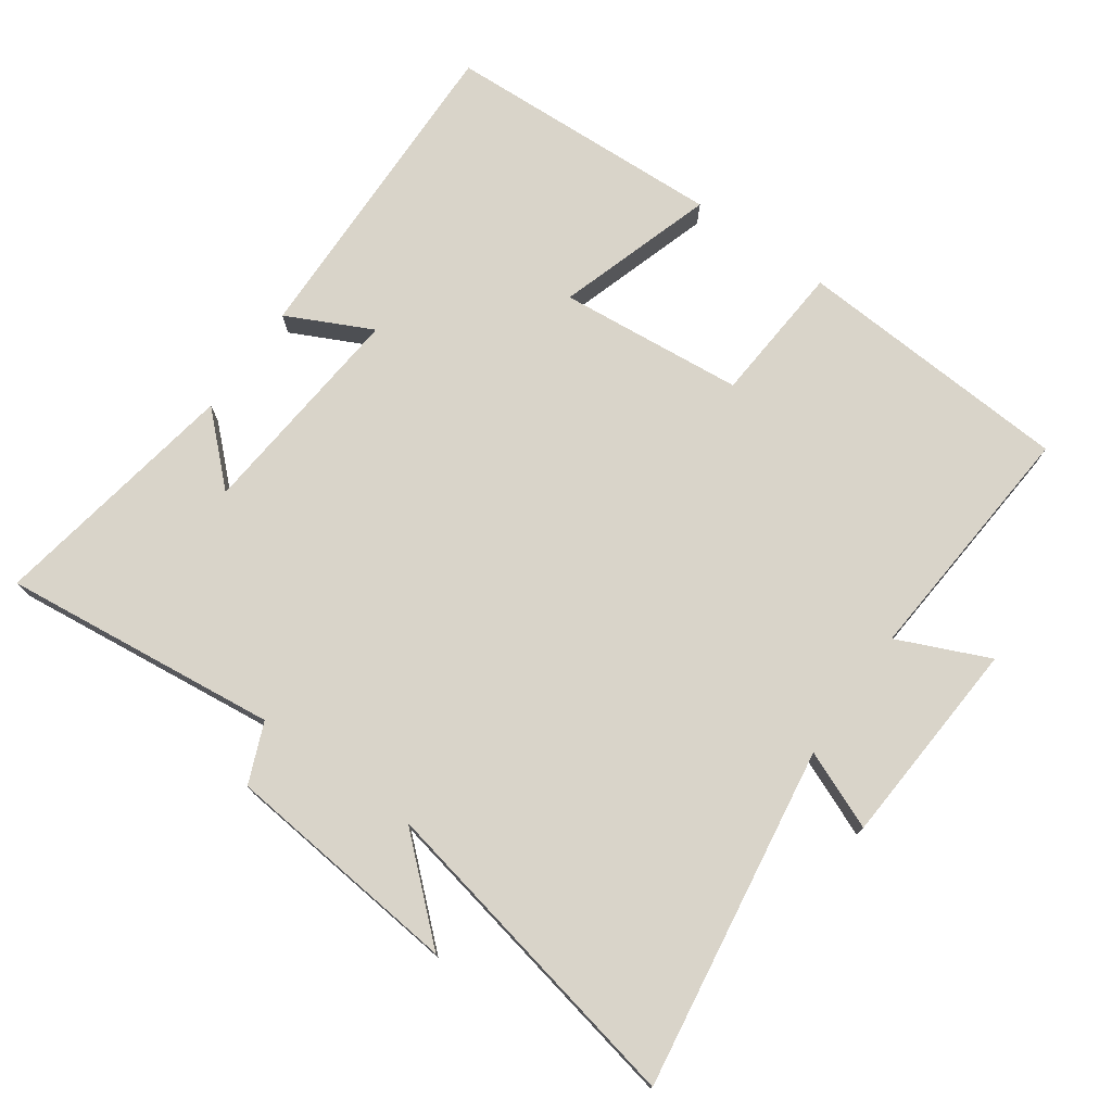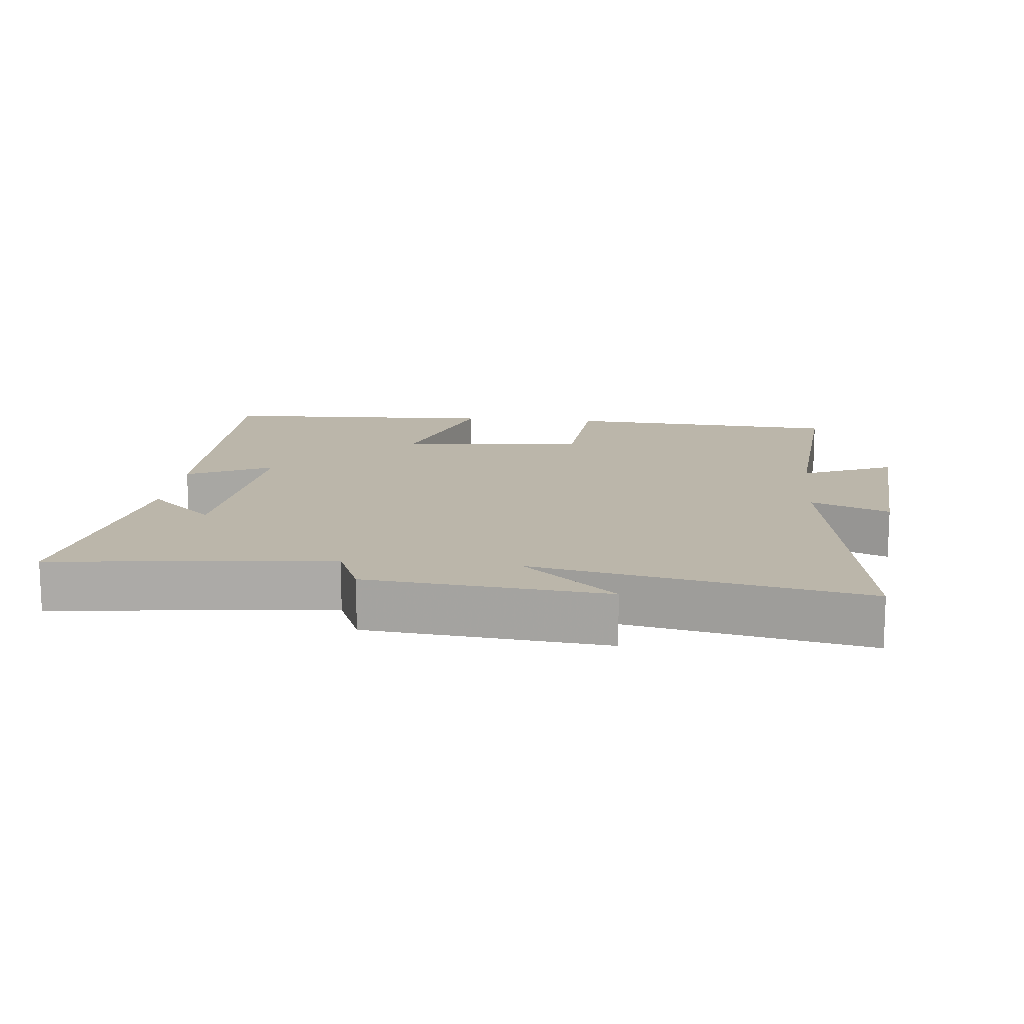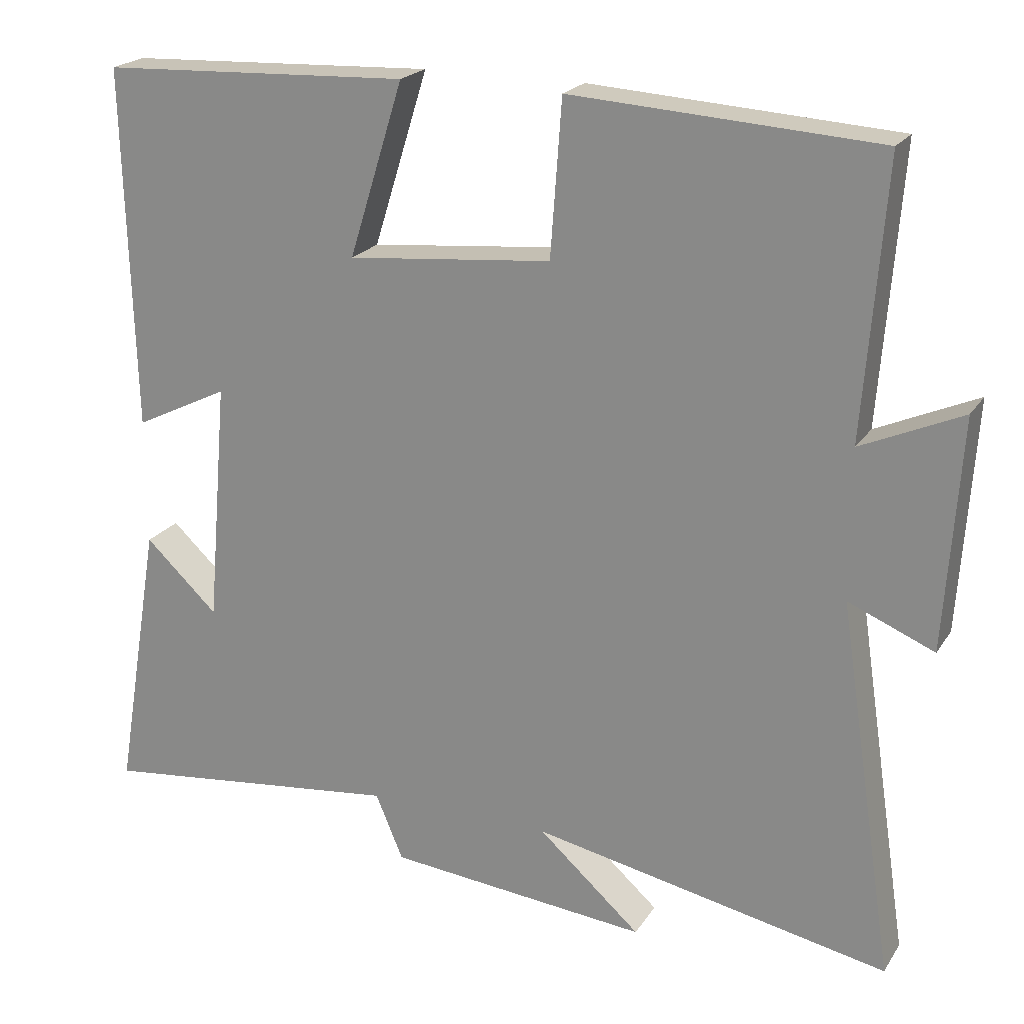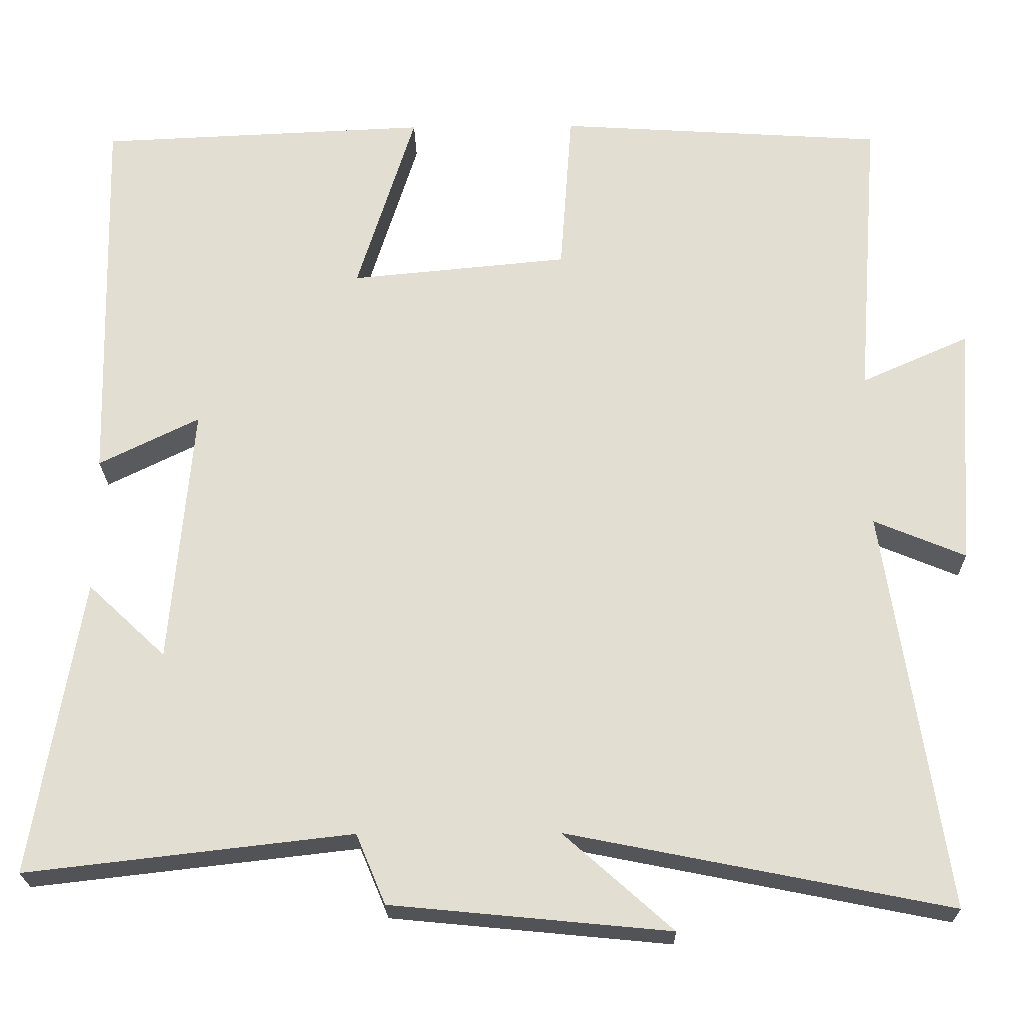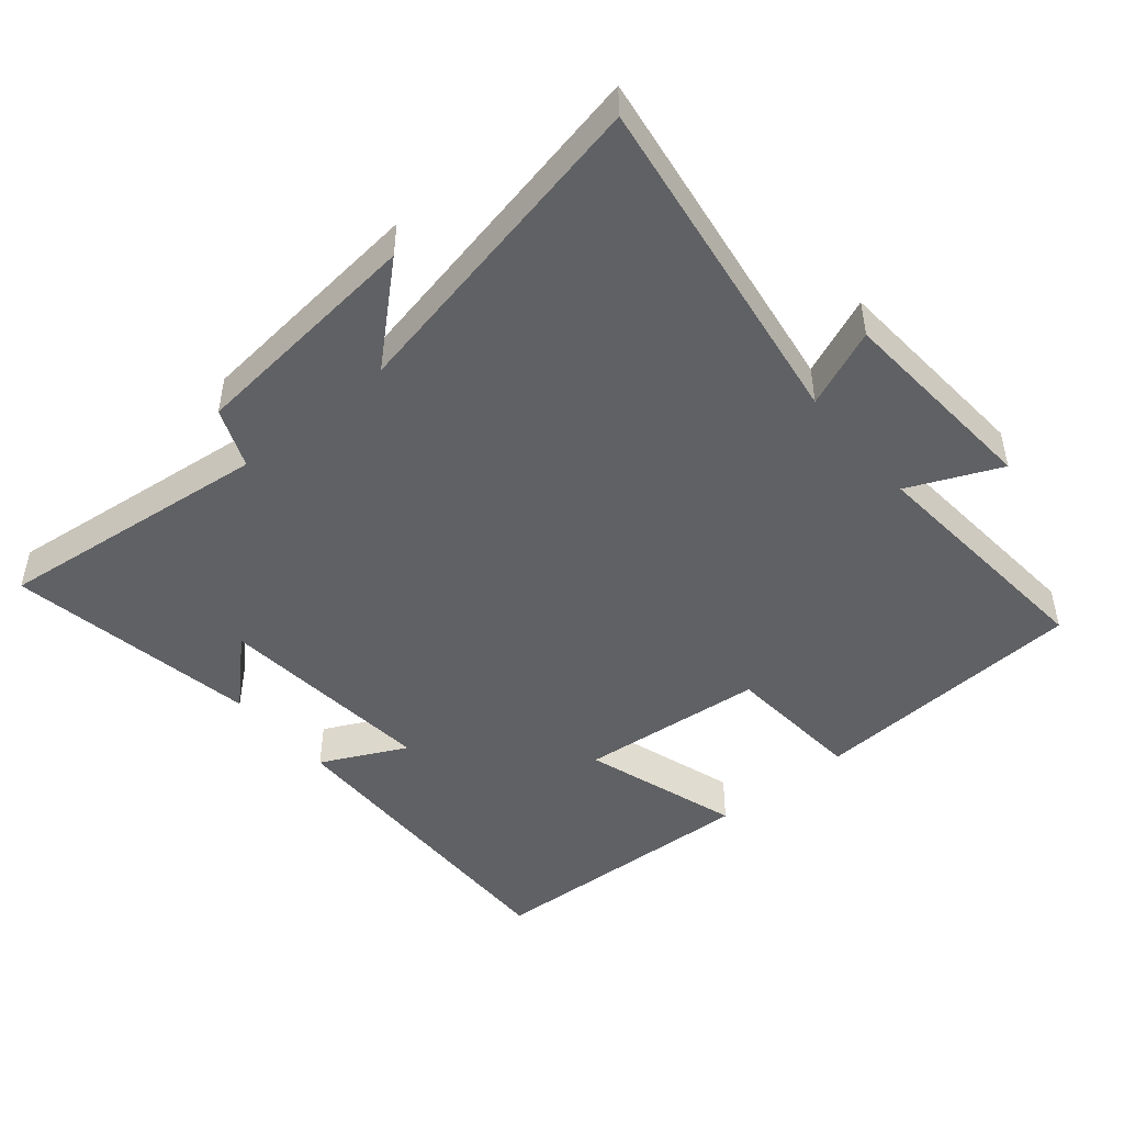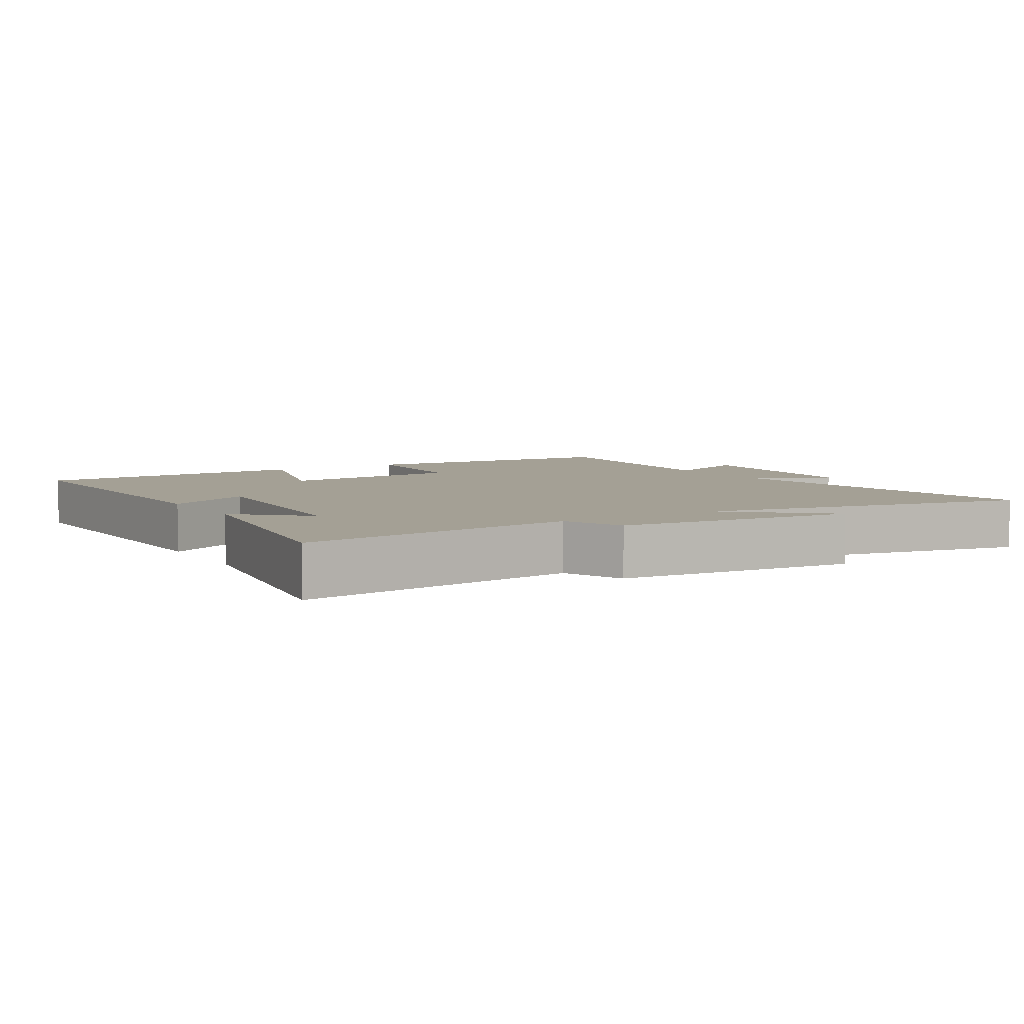
<metadata>
{"format":"obj","ext":"obj","renderer":"f3d","projection":"perspective","resolution":1024,"background":"white","views":[{"elev":74.9,"azim":-144.6,"up":"+Y"},{"elev":14.0,"azim":-174.0,"up":"+Y"},{"elev":21.2,"azim":-155.9,"up":"+Z"},{"elev":-22.7,"azim":-179.0,"up":"+Z"},{"elev":-47.0,"azim":-139.9,"up":"+Y"},{"elev":5.7,"azim":148.4,"up":"+Y"}]}
</metadata>
<code>
v -0.576 0.07 -0.596
v -0.5 0.07 -0.092
v -0.615 0.07 -0.14
v -0.635 0.07 0.168
v -0.5 0.07 0.108
v -0.528 0.07 0.474
v -0.118 0.07 0.5
v -0.103 0.07 0.292
v 0.171 0.07 0.266
v 0.098 0.07 0.5
v 0.513 0.07 0.482
v 0.5 0.07 -0.003
v 0.374 0.07 0.059
v 0.402 0.07 -0.267
v 0.5 0.07 -0.175
v 0.562 0.07 -0.547
v 0.153 0.07 -0.5
v 0.116 0.07 -0.588
v -0.234 0.07 -0.622
v -0.097 0.07 -0.5
v -0.576 0 -0.596
v -0.5 0 -0.092
v -0.615 0 -0.14
v -0.635 0 0.168
v -0.5 0 0.108
v -0.528 0 0.474
v -0.118 0 0.5
v -0.103 0 0.292
v 0.171 0 0.266
v 0.098 0 0.5
v 0.513 0 0.482
v 0.5 0 -0.003
v 0.374 0 0.059
v 0.402 0 -0.267
v 0.5 0 -0.175
v 0.562 0 -0.547
v 0.153 0 -0.5
v 0.116 0 -0.588
v -0.234 0 -0.622
v -0.097 0 -0.5
f 17 18 19 20
f 14 15 16
f 14 16 17
f 13 14 17 20
f 9 10 11 12
f 9 12 13
f 8 9 13 20
f 5 6 7 8
f 2 3 4 5
f 2 5 8 20
f 1 2 20
f 40 39 38 37
f 36 35 34
f 37 36 34
f 40 37 34 33
f 32 31 30 29
f 33 32 29
f 40 33 29 28
f 28 27 26 25
f 25 24 23 22
f 40 28 25 22
f 40 22 21
f 1 21 22 2
f 2 22 23 3
f 3 23 24 4
f 4 24 25 5
f 5 25 26 6
f 6 26 27 7
f 7 27 28 8
f 8 28 29 9
f 9 29 30 10
f 10 30 31 11
f 11 31 32 12
f 12 32 33 13
f 13 33 34 14
f 14 34 35 15
f 15 35 36 16
f 16 36 37 17
f 17 37 38 18
f 18 38 39 19
f 19 39 40 20
f 20 40 21 1

</code>
